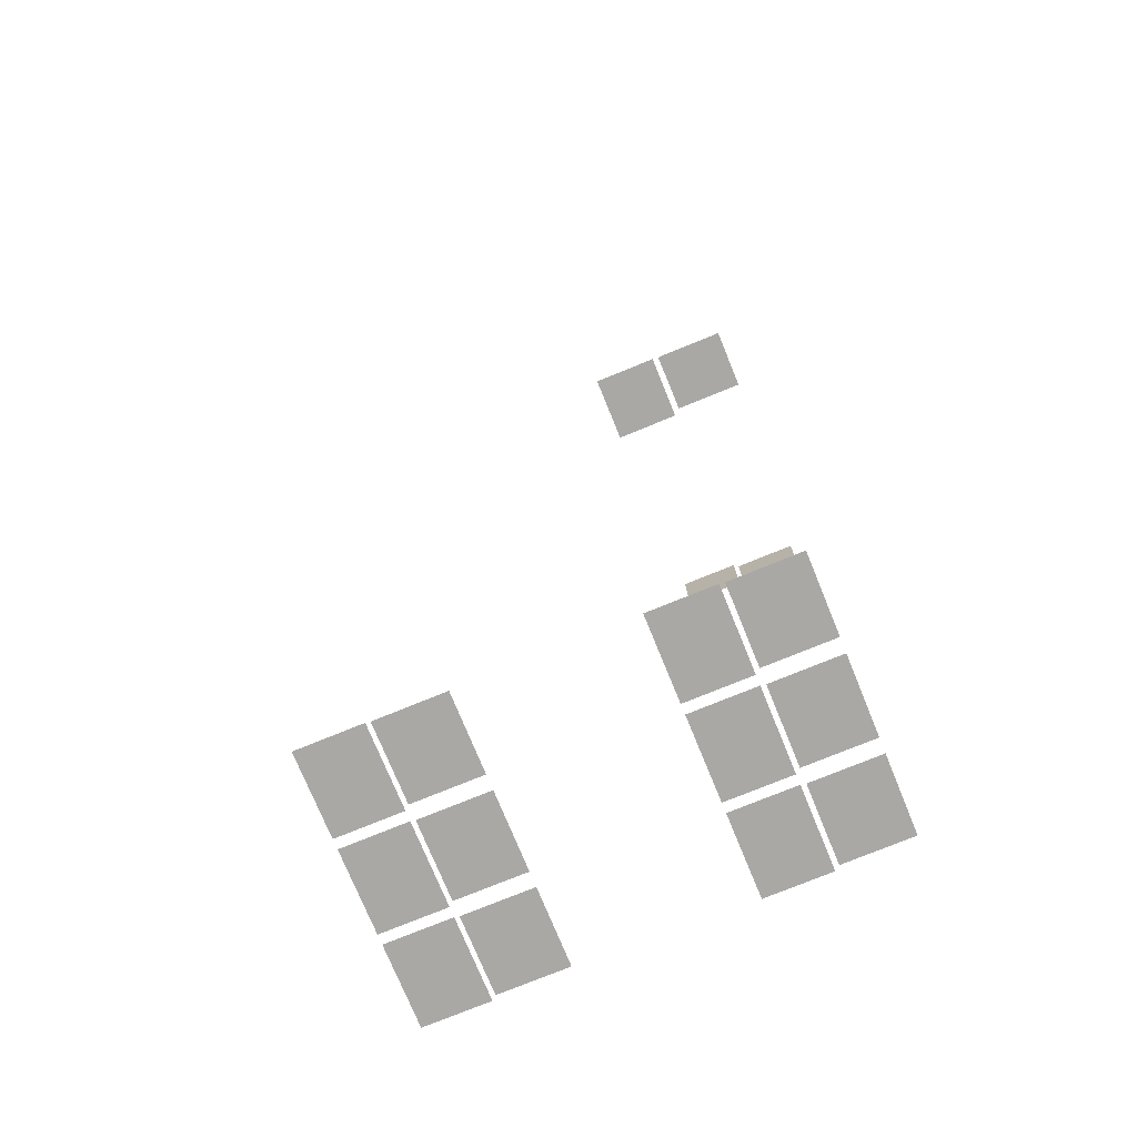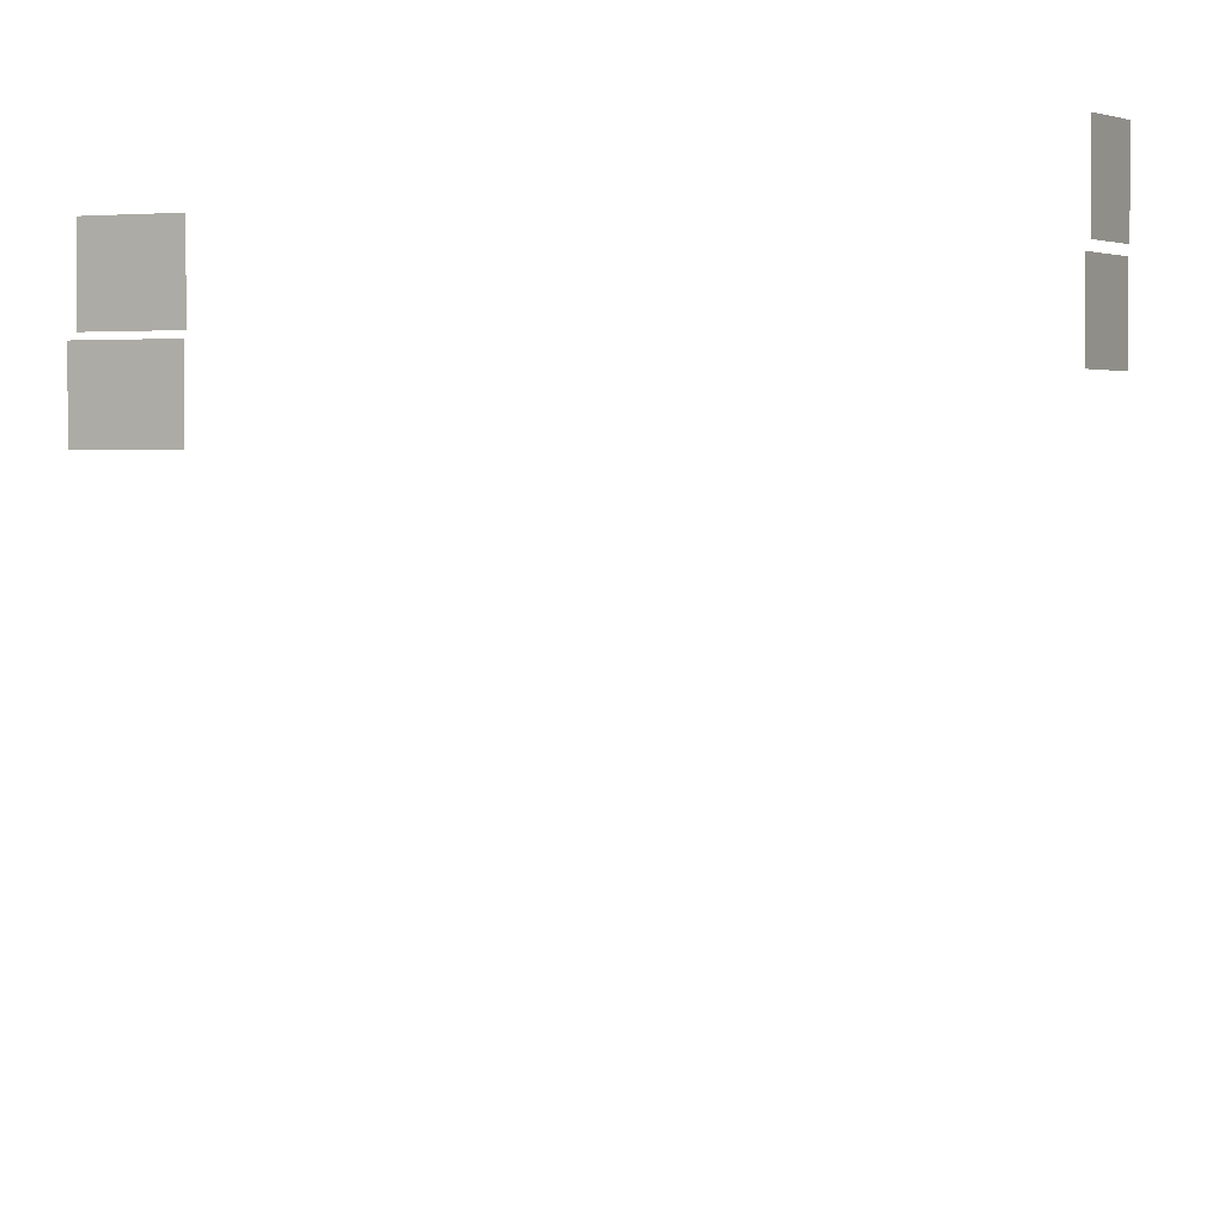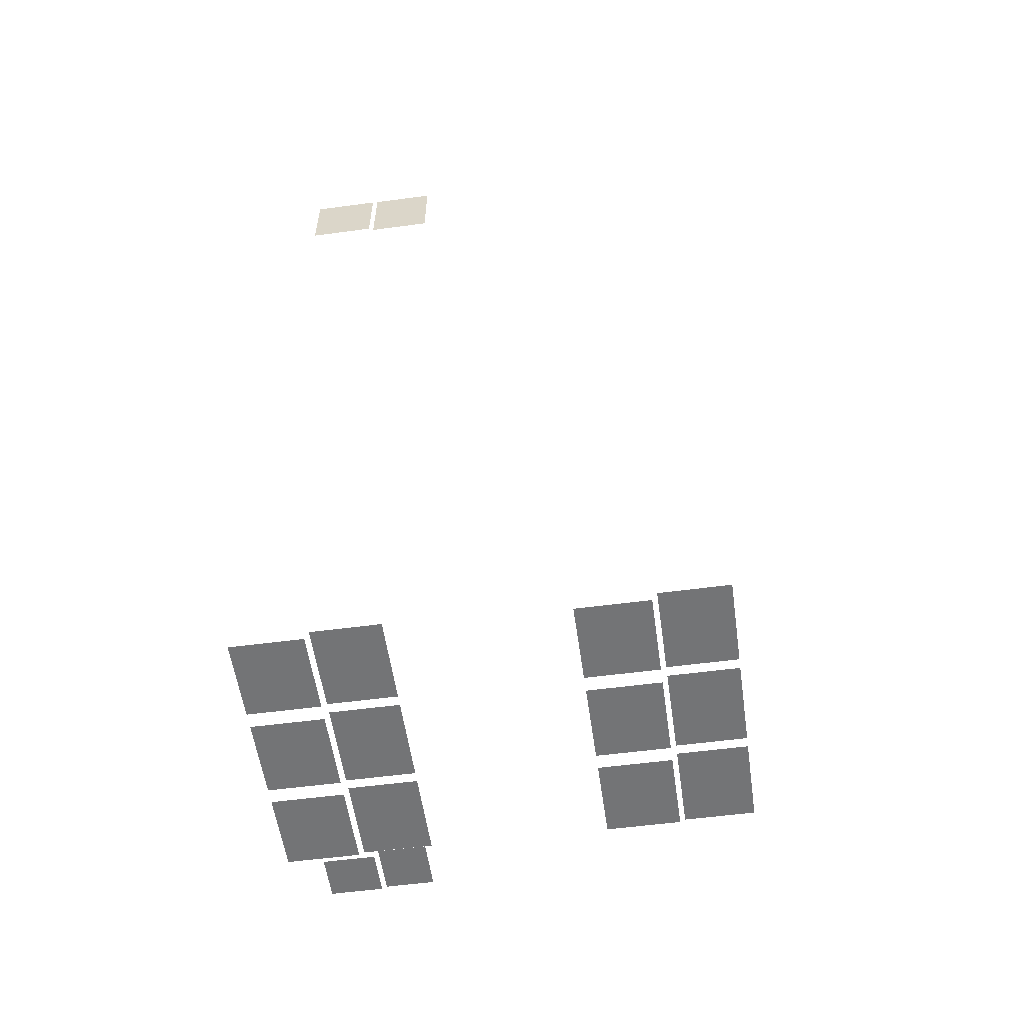
<metadata>
{"format":"obj","ext":"obj","renderer":"f3d","projection":"perspective","resolution":1024,"background":"white","views":[{"elev":-76.3,"azim":112.2,"up":"+Z"},{"elev":1.9,"azim":118.8,"up":"+Y"},{"elev":-54.8,"azim":-81.9,"up":"+Z"}]}
</metadata>
<code>
o fh2-windows-base-standard-x-glass
v 9.642 6.849 -210.7
v 7.123 6.849 -210.6
v 7.123 9.09 -210.6
v 9.642 9.09 -210.7
v 9.644 4.57 -210.6
v 6.965 4.57 -210.5
v 6.965 6.689 -210.5
v 9.644 6.689 -210.6
v 12.64 4.57 -210.7
v 9.964 4.57 -210.6
v 9.964 6.689 -210.6
v 12.64 6.689 -210.7
v 12.64 6.849 -210.7
v 10.12 6.849 -210.7
v 10.12 9.09 -210.7
v 12.64 9.09 -210.7
v 15.64 4.57 -210.7
v 12.96 4.57 -210.7
v 12.96 6.689 -210.7
v 15.64 6.689 -210.7
v 15.64 6.849 -210.8
v 13.12 6.849 -210.8
v 13.12 9.09 -210.8
v 15.64 9.09 -210.8
v 15.64 16.85 -210.8
v 13.12 16.85 -210.8
v 13.12 19.09 -210.8
v 15.64 19.09 -210.8
v 15.64 14.57 -210.7
v 12.96 14.57 -210.7
v 12.96 16.69 -210.7
v 15.64 16.69 -210.7
v 12.64 16.85 -210.7
v 10.12 16.85 -210.7
v 10.12 19.09 -210.7
v 12.64 19.09 -210.7
v 12.64 14.57 -210.7
v 9.964 14.57 -210.6
v 9.964 16.69 -210.6
v 12.64 16.69 -210.7
v 9.644 14.57 -210.6
v 6.965 14.57 -210.5
v 6.965 16.69 -210.5
v 9.644 16.69 -210.6
v 9.642 16.85 -210.7
v 7.123 16.85 -210.6
v 7.123 19.09 -210.6
v 9.642 19.09 -210.7
v 21.17 15.57 -206.9
v 19.49 15.57 -206.8
v 19.49 17.19 -206.8
v 21.17 17.19 -206.9
v 21.17 17.35 -207
v 19.65 17.35 -206.9
v 19.65 19.09 -206.9
v 21.17 19.09 -207
v 8.078 16.85 -183
v 8.142 16.85 -180.5
v 8.142 19.09 -180.5
v 8.078 19.09 -183
v 8.158 14.57 -183
v 8.226 14.57 -180.3
v 8.226 16.69 -180.3
v 8.158 16.69 -183
f 1 2 3 4
f 5 6 7 8
f 9 10 11 12
f 13 14 15 16
f 17 18 19 20
f 21 22 23 24
f 25 26 27 28
f 29 30 31 32
f 33 34 35 36
f 37 38 39 40
f 41 42 43 44
f 45 46 47 48
f 49 50 51 52
f 53 54 55 56
f 57 58 59 60
f 61 62 63 64

</code>
